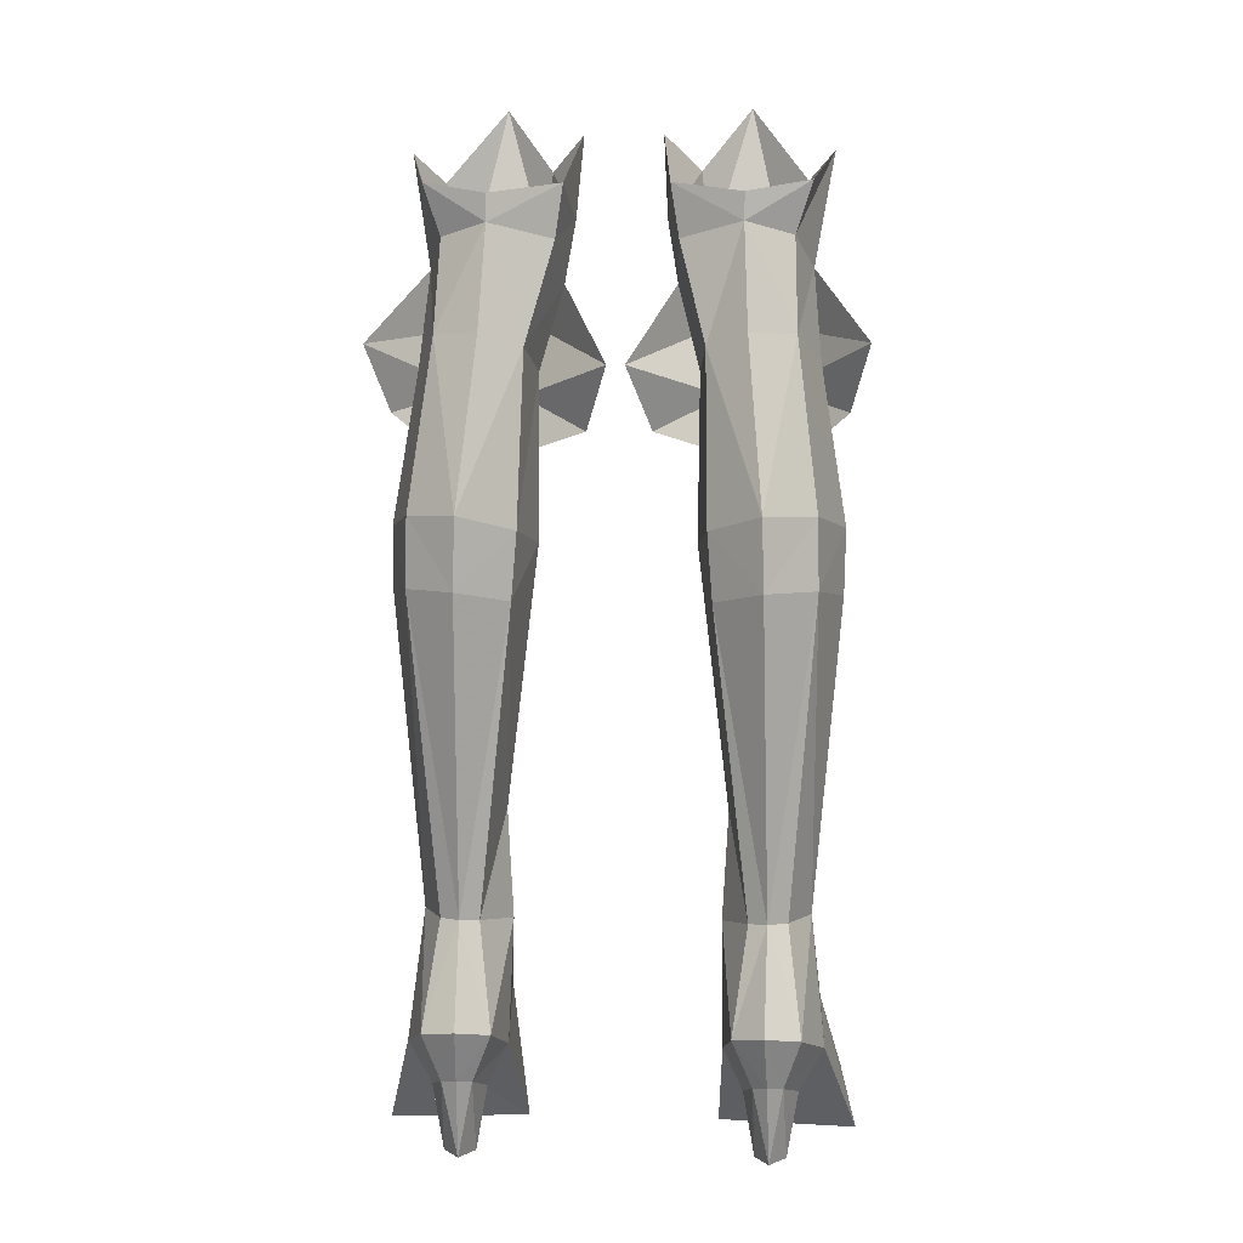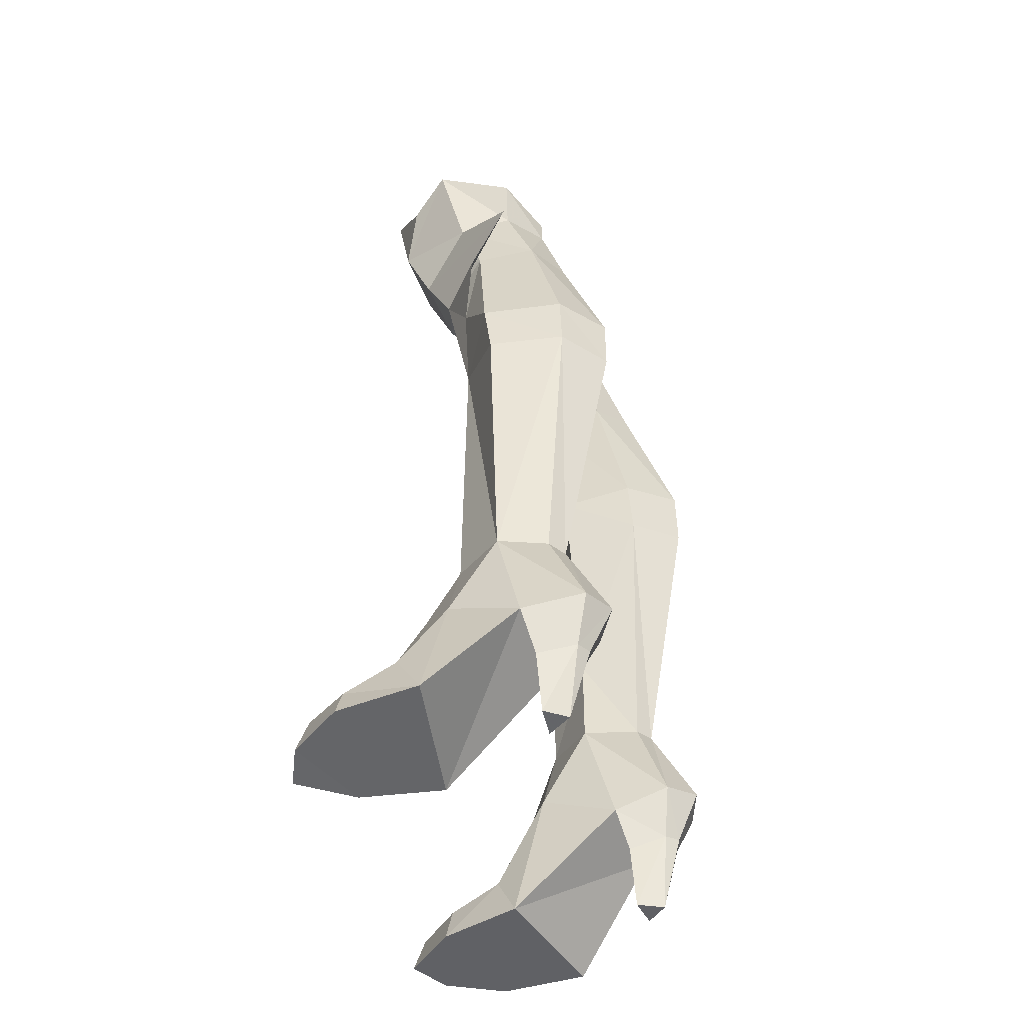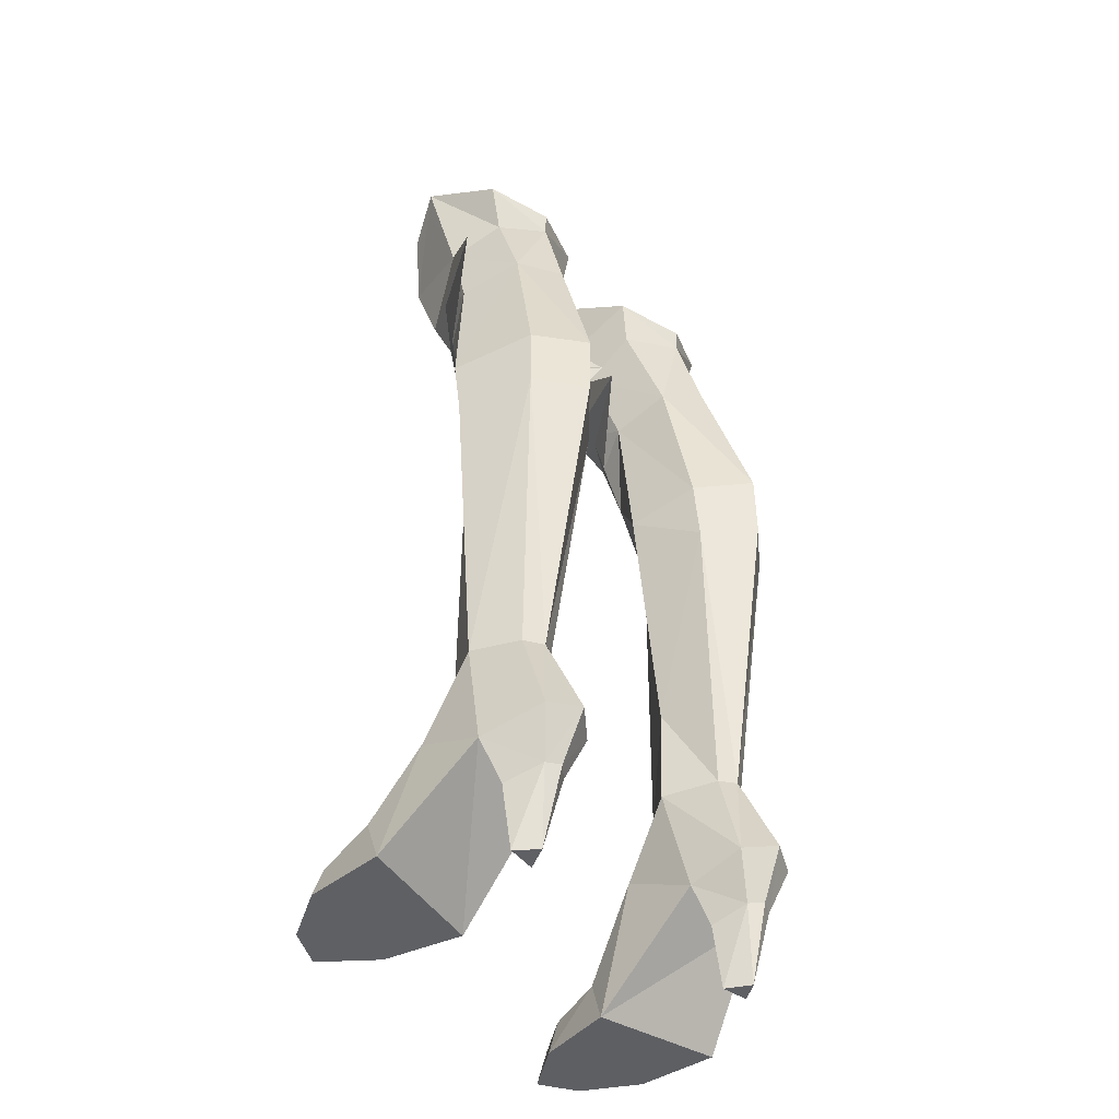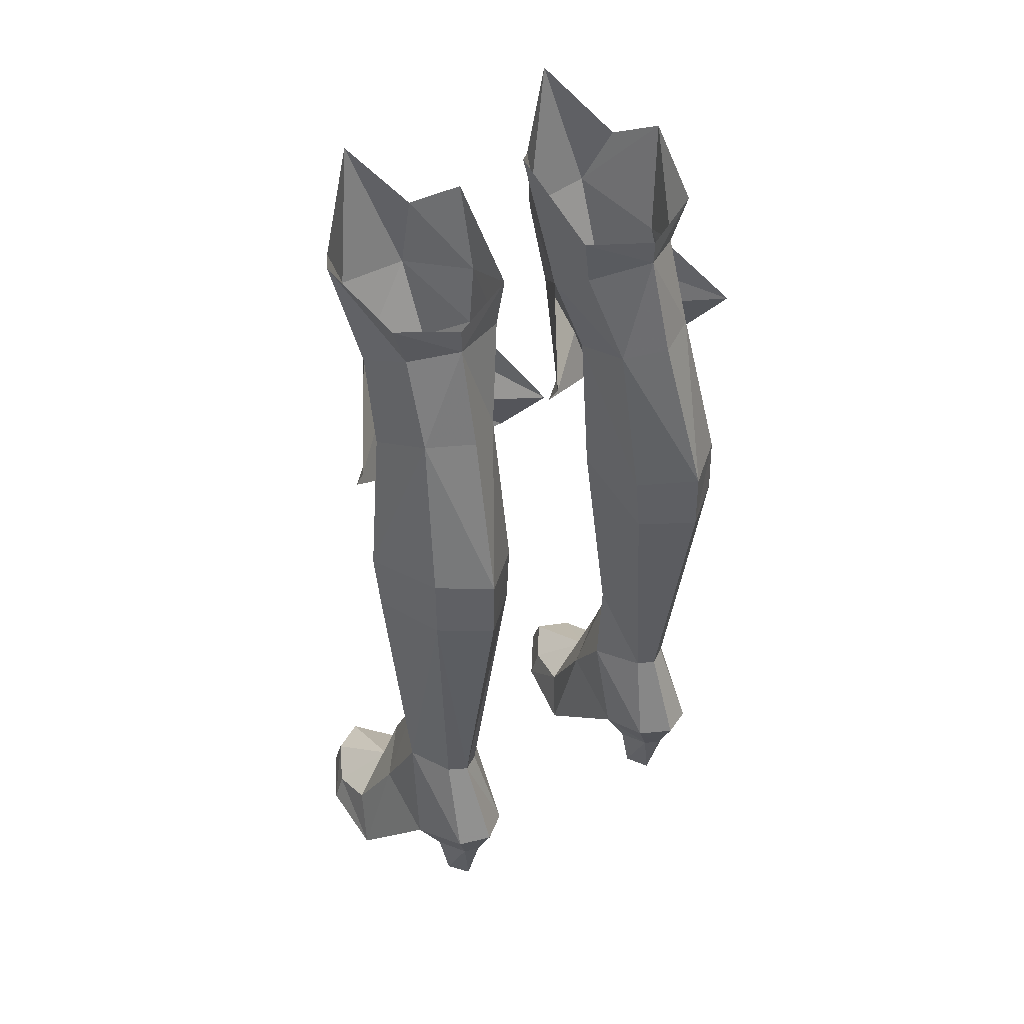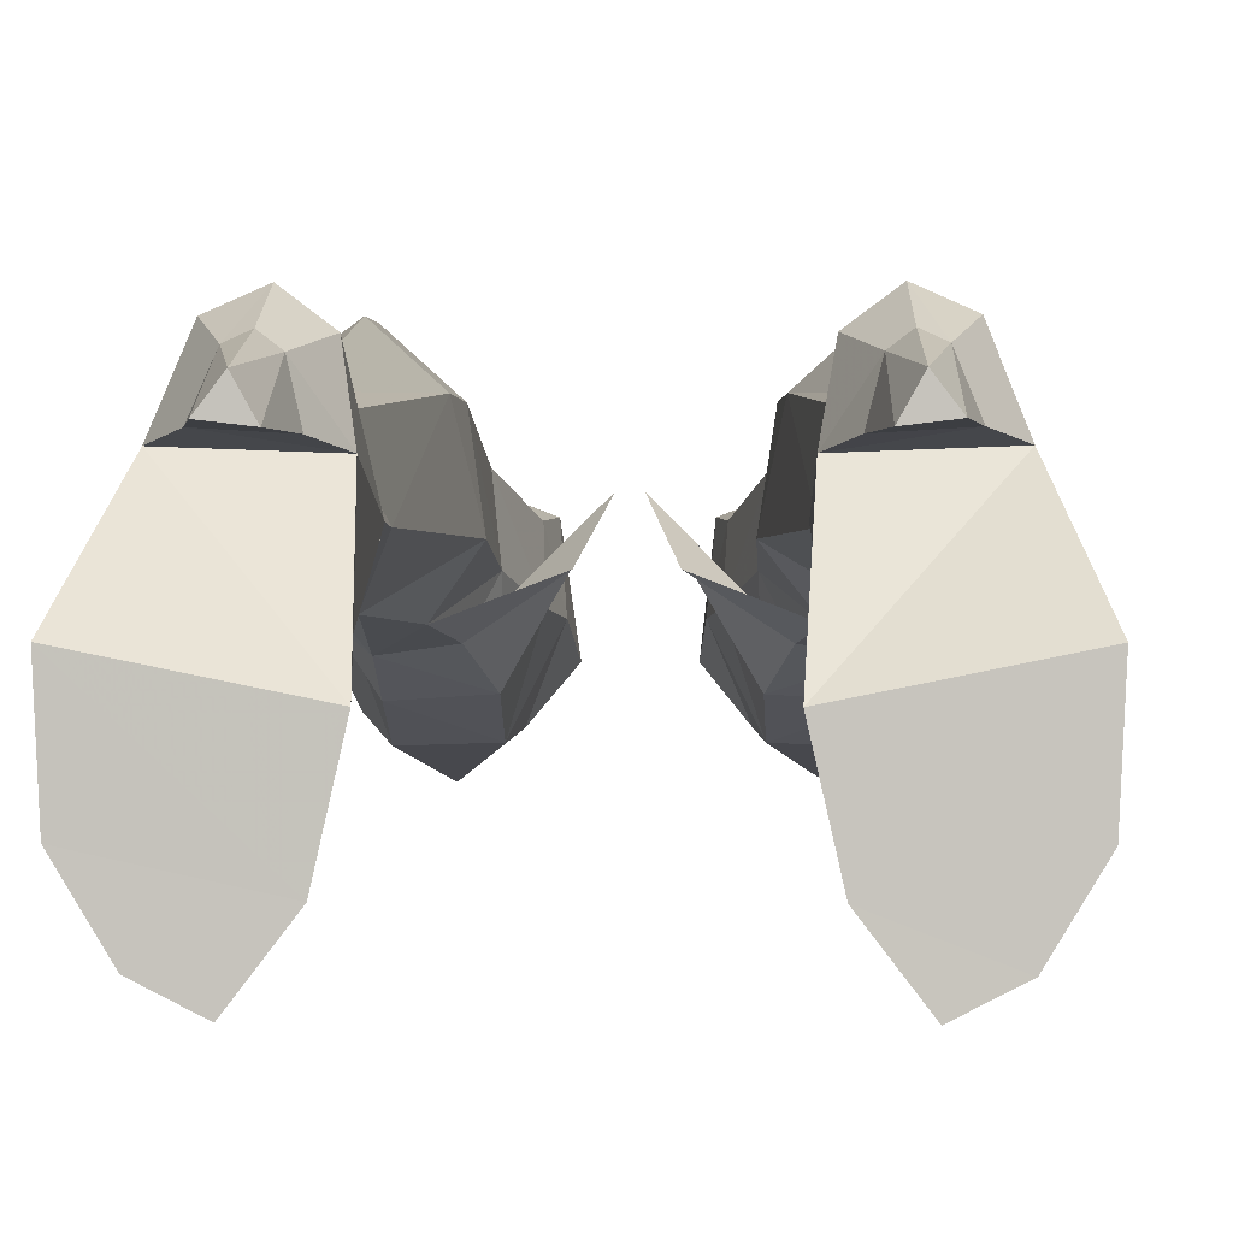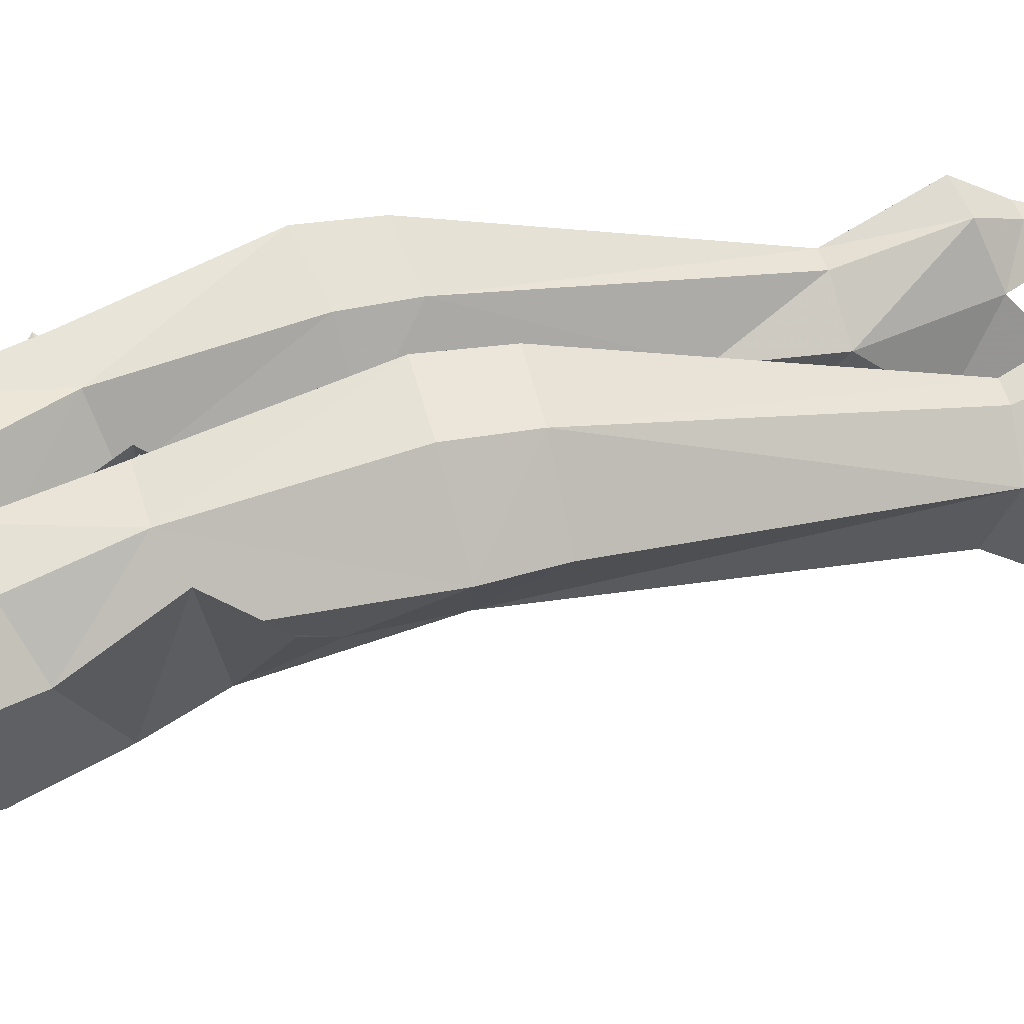
<metadata>
{"format":"obj","ext":"obj","renderer":"f3d","projection":"perspective","resolution":1024,"background":"white","views":[{"elev":5.4,"azim":-175.6,"up":"+Z"},{"elev":-49.9,"azim":110.1,"up":"+Z"},{"elev":-42.4,"azim":131.5,"up":"+Z"},{"elev":46.9,"azim":145.0,"up":"+Z"},{"elev":0.7,"azim":-178.1,"up":"+Y"},{"elev":21.5,"azim":71.8,"up":"+Y"}]}
</metadata>
<code>
g summoner_shoe_female_94510
v 1.825 1.727 33.55
v 4.38 2.697 33.14
v 4.366 2.672 32.16
v 2.12 1.627 31.65
v 7.463 -1.211 34.88
v 6.536 -2.854 33.98
v 5.618 -3.569 31.7
v 6.739 -0.3607 30.74
v 6.694 1.756 33.6
v 6.079 1.597 31.75
v 4.366 2.672 32.16
v 4.38 2.697 33.14
v 2.694 -3.255 34.38
v 1.41 -1.712 35.55
v 1.612 -0.6383 32.45
v 2.996 -3.483 31.59
v 2.937 -2.27 28.65
v 1.992 -0.3701 30.22
v 0.3149 2.233 27.36
v 1.162 0.5164 25.07
v 3.617 -1.103 26.31
v 4.213 -0.66 24.09
v 5.588 -2.44 28.76
v 8.664 2.369 28.08
v 6.739 -0.3607 30.74
v 8.012 0.6661 25.72
v 5.608 -1.381 26.57
v 6.347 -0.2326 24.27
v -1.835 1.727 33.55
v -2.13 1.627 31.65
v -4.376 2.672 32.16
v -4.39 2.697 33.14
v -7.473 -1.211 34.88
v -6.749 -0.3607 30.74
v -5.629 -3.569 31.7
v -6.546 -2.854 33.98
v -6.705 1.756 33.6
v -4.39 2.697 33.14
v -4.376 2.672 32.16
v -6.09 1.597 31.75
v -2.705 -3.255 34.38
v -3.006 -3.483 31.59
v -1.622 -0.6383 32.45
v -1.42 -1.712 35.55
v -2.948 -2.27 28.65
v -0.3252 2.233 27.36
v -2.002 -0.3701 30.22
v -1.172 0.5164 25.07
v -3.627 -1.103 26.31
v -4.224 -0.66 24.09
v -5.598 -2.44 28.76
v -6.749 -0.3607 30.74
v -8.675 2.369 28.08
v -8.023 0.666 25.72
v -5.618 -1.381 26.57
v -6.358 -0.2326 24.27
f 1 2 3
f 3 4 1
f 5 6 7
f 7 8 5
f 9 10 11
f 11 12 9
f 13 14 15
f 15 16 13
f 1 4 15
f 15 14 1
f 5 8 10
f 10 9 5
f 17 18 19
f 20 21 19
f 22 21 20
f 23 24 25
f 26 24 27
f 28 26 27
f 29 30 31
f 31 32 29
f 33 34 35
f 35 36 33
f 37 38 39
f 39 40 37
f 41 42 43
f 43 44 41
f 29 44 43
f 43 30 29
f 33 37 40
f 40 34 33
f 45 46 47
f 48 46 49
f 50 48 49
f 51 52 53
f 54 55 53
f 56 55 54
f 55 51 53
f 46 45 49
f 21 17 19
f 24 23 27
g summoner_shoe_female_94510
v 6.179 2.779 28.38
v 6.905 4.25 22.3
v 5.071 5.639 22.36
v 4.528 3.734 28.41
v 3.085 2.746 27.96
v 4.528 3.734 28.41
v 5.071 5.639 22.36
v 3.202 3.964 21.79
v 2.806 0.4819 27.16
v 2.766 1.137 21.22
v 7.895 1.249 21.78
v 7.006 0.6427 27.44
v 2.12 1.627 31.65
v 4.366 2.672 32.16
v 2.996 -3.483 31.59
v 2.937 -2.27 28.65
v 5.588 -2.44 28.76
v 5.618 -3.569 31.7
v 4.366 2.672 32.16
v 6.079 1.597 31.75
v 6.347 -0.2326 24.27
v 5.394 -0.4132 21.08
v 4.213 -0.66 24.09
v 3.617 -1.103 26.31
v 1.992 -0.3701 30.22
v 6.739 -0.3607 30.74
v 5.608 -1.381 26.57
v 4.479 -4.67 36.76
v 1.612 -0.6383 32.45
v 6.536 -2.854 33.98
v 2.694 -3.255 34.38
v 4.163 -4.599 -0.1084
v 4.459 -4.453 1.18
v 4.056 -2.465 1.716
v 3.478 -1.582 -0.1132
v 5.792 -1.626 6.013
v 5.94 -2.616 2.97
v 7.911 -1.724 2.037
v 7.15 -0.2097 4.938
v 6.96 -5.346 1.21
v 7.075 -5.728 -0.03961
v 8.303 -3.711 0.01533
v 7.914 -3.668 1.172
v 8.458 -0.5876 0.03274
v 7.284 2.549 3.811
v 3.478 -1.582 -0.1132
v 3.744 2.418 3.698
v 7.284 2.549 3.811
v 8.458 -0.5876 0.03274
v 6.481 4.725 4.613
v 5.236 5.296 4.814
v 5.292 3.64 8.339
v 6.003 3.221 8.33
v 4.1 4.442 4.54
v 4.628 3.252 8.27
v 5.667 -6.056 1.101
v 5.6 -6.47 -0.09529
v 7.075 -5.728 -0.03961
v 5.6 -6.47 -0.09529
v 4.163 -4.599 -0.1084
v 8.303 -3.711 0.01533
v 3.949 -0.551 5.142
v 3.744 2.418 3.698
v 4.464 2.689 2.271
v 6.402 2.807 2.34
v 7.284 2.549 3.811
v 7.284 2.549 3.811
v 6.402 2.807 2.34
v 5.877 4.163 2.799
v 6.481 4.725 4.613
v 5.236 5.296 4.814
v 5.321 4.423 2.882
v 6.905 4.25 22.3
v 6.942 4.313 19.82
v 5.133 5.638 19.81
v 5.071 5.639 22.36
v 3.202 3.964 21.79
v 3.384 4.054 19.4
v 4.873 2.725 -0.06657
v 5.992 2.856 -0.03455
v 3.744 2.418 3.698
v 4.1 4.442 4.54
v 4.814 4.034 2.768
v 4.464 2.689 2.271
v 7.895 1.249 21.78
v 7.83 1.517 19.46
v 5.394 -0.4132 21.08
v 5.429 -0.4925 8.667
v 6.807 1.489 8.298
v 5.992 2.856 -0.03455
v 4.873 2.725 -0.06657
v 5.389 3.642 -0.05289
v 3.67 1.345 7.957
v 3.744 2.418 3.698
v 4.873 2.725 -0.06657
v 5.389 3.642 -0.05289
v 5.992 2.856 -0.03455
v 2.766 1.137 21.22
v 3.889 1.291 11.86
v -6.19 2.779 28.38
v -4.538 3.734 28.41
v -5.081 5.639 22.36
v -6.915 4.25 22.3
v -3.096 2.746 27.96
v -3.212 3.964 21.79
v -5.081 5.639 22.36
v -4.538 3.734 28.41
v -2.816 0.4819 27.16
v -2.776 1.137 21.22
v -7.905 1.249 21.78
v -7.016 0.6427 27.44
v -4.376 2.672 32.16
v -2.13 1.627 31.65
v -3.006 -3.483 31.59
v -5.629 -3.569 31.7
v -5.598 -2.44 28.76
v -2.948 -2.27 28.65
v -6.09 1.597 31.75
v -4.376 2.672 32.16
v -6.358 -0.2326 24.27
v -4.224 -0.66 24.09
v -5.404 -0.4132 21.08
v -3.627 -1.103 26.31
v -2.002 -0.3701 30.22
v -6.749 -0.3607 30.74
v -5.618 -1.381 26.57
v -4.49 -4.67 36.76
v -1.622 -0.6383 32.45
v -6.546 -2.854 33.98
v -2.705 -3.255 34.38
v -4.173 -4.599 -0.1084
v -3.488 -1.582 -0.1132
v -4.066 -2.465 1.716
v -4.469 -4.453 1.18
v -5.802 -1.626 6.013
v -7.16 -0.2097 4.938
v -7.922 -1.724 2.037
v -5.95 -2.616 2.97
v -6.971 -5.346 1.21
v -7.924 -3.669 1.172
v -8.314 -3.711 0.01533
v -7.085 -5.728 -0.03961
v -7.294 2.549 3.811
v -8.469 -0.5876 0.03274
v -3.488 -1.582 -0.1132
v -8.469 -0.5876 0.03274
v -7.294 2.549 3.811
v -3.755 2.418 3.698
v -6.491 4.725 4.613
v -6.014 3.22 8.335
v -5.302 3.638 8.354
v -5.247 5.296 4.814
v -4.111 4.442 4.54
v -4.638 3.249 8.292
v -5.61 -6.47 -0.09529
v -5.678 -6.056 1.101
v -7.085 -5.728 -0.03961
v -8.314 -3.711 0.01533
v -4.173 -4.599 -0.1084
v -5.61 -6.47 -0.09529
v -3.959 -0.5511 5.142
v -3.755 2.418 3.698
v -7.294 2.549 3.811
v -6.412 2.807 2.34
v -4.474 2.689 2.271
v -7.294 2.549 3.811
v -6.491 4.725 4.613
v -5.887 4.163 2.799
v -6.412 2.807 2.34
v -5.247 5.296 4.814
v -5.332 4.423 2.882
v -6.915 4.25 22.3
v -5.081 5.639 22.36
v -5.144 5.638 19.81
v -6.952 4.313 19.82
v -3.212 3.964 21.79
v -3.395 4.054 19.4
v -6.002 2.856 -0.03455
v -4.883 2.725 -0.06657
v -3.755 2.418 3.698
v -4.474 2.689 2.271
v -4.824 4.034 2.768
v -4.111 4.442 4.54
v -7.905 1.249 21.78
v -7.841 1.517 19.46
v -5.404 -0.4132 21.08
v -6.82 1.49 8.289
v -5.449 -0.4946 8.668
v -6.002 2.856 -0.03455
v -5.399 3.642 -0.05289
v -4.883 2.725 -0.06657
v -3.68 1.339 7.974
v -3.755 2.418 3.698
v -4.883 2.725 -0.06657
v -5.399 3.642 -0.05289
v -6.002 2.856 -0.03455
v -3.899 1.291 11.86
v -2.776 1.137 21.22
f 57 58 59
f 59 60 57
f 61 62 63
f 63 64 61
f 65 61 64
f 64 66 65
f 67 58 57
f 57 68 67
f 61 69 70
f 70 62 61
f 71 72 73
f 73 74 71
f 57 60 75
f 75 76 57
f 68 77 67
f 66 78 79
f 65 79 80
f 81 65 72
f 57 76 82
f 81 69 61
f 71 81 72
f 72 83 73
f 83 68 73
f 73 82 74
f 61 65 81
f 84 71 74
f 85 81 71
f 80 83 72
f 68 82 73
f 68 57 82
f 83 78 77
f 85 69 81
f 84 74 86
f 87 71 84
f 65 80 72
f 79 83 80
f 83 77 68
f 88 89 90
f 90 91 88
f 92 93 94
f 94 95 92
f 96 97 98
f 98 99 96
f 95 94 100
f 100 101 95
f 102 103 104
f 104 105 102
f 106 107 108
f 108 109 106
f 110 111 108
f 108 107 110
f 96 112 113
f 113 97 96
f 99 98 100
f 100 94 99
f 114 115 116
f 116 117 114
f 105 117 116
f 116 102 105
f 93 96 99
f 99 94 93
f 92 118 90
f 90 93 92
f 119 120 121
f 121 122 119
f 123 124 125
f 125 126 123
f 127 126 125
f 125 128 127
f 129 130 131
f 131 132 129
f 133 132 131
f 131 134 133
f 120 135 136
f 136 121 120
f 137 138 139
f 139 140 137
f 138 127 128
f 128 139 138
f 130 109 108
f 108 131 130
f 141 142 130
f 130 129 141
f 143 144 145
f 145 142 143
f 88 113 112
f 112 89 88
f 134 131 108
f 108 111 134
f 145 101 106
f 106 109 145
f 130 142 145
f 145 109 130
f 145 144 95
f 146 147 148
f 149 110 150
f 118 149 150
f 92 144 118
f 93 112 96
f 145 95 101
f 150 91 118
f 151 139 152
f 152 139 128
f 91 90 118
f 144 92 95
f 144 149 118
f 143 142 141
f 124 153 125
f 125 152 128
f 151 140 139
f 153 152 125
f 143 154 155
f 154 134 155
f 112 93 89
f 93 90 89
f 154 133 134
f 155 149 144
f 134 111 155
f 110 149 111
f 111 149 155
f 143 155 144
f 67 77 78
f 66 79 65
f 79 78 83
f 156 157 158
f 158 159 156
f 160 161 162
f 162 163 160
f 164 165 161
f 161 160 164
f 166 167 156
f 156 159 166
f 160 163 168
f 168 169 160
f 170 171 172
f 172 173 170
f 156 174 175
f 175 157 156
f 167 166 176
f 165 177 178
f 164 179 177
f 180 173 164
f 156 181 174
f 180 160 169
f 170 173 180
f 173 172 182
f 182 172 167
f 172 171 181
f 160 180 164
f 183 171 170
f 184 170 180
f 179 173 182
f 167 172 181
f 167 181 156
f 182 176 178
f 184 180 169
f 183 185 171
f 186 183 170
f 164 173 179
f 177 179 182
f 182 167 176
f 187 188 189
f 189 190 187
f 191 192 193
f 193 194 191
f 195 196 197
f 197 198 195
f 192 199 200
f 200 193 192
f 201 202 203
f 203 204 201
f 205 206 207
f 207 208 205
f 209 208 207
f 207 210 209
f 195 198 211
f 211 212 195
f 196 193 200
f 200 197 196
f 213 214 215
f 215 216 213
f 202 201 215
f 215 214 202
f 194 193 196
f 196 195 194
f 191 194 189
f 189 217 191
f 218 219 220
f 220 221 218
f 222 223 224
f 224 225 222
f 226 227 224
f 224 223 226
f 228 229 230
f 230 231 228
f 232 233 230
f 230 229 232
f 221 220 234
f 234 235 221
f 236 237 238
f 238 239 236
f 239 238 227
f 227 226 239
f 231 230 207
f 207 206 231
f 240 228 231
f 231 241 240
f 242 241 243
f 243 244 242
f 187 190 212
f 212 211 187
f 233 210 207
f 207 230 233
f 243 206 205
f 205 199 243
f 231 206 243
f 243 241 231
f 243 192 244
f 245 246 247
f 248 249 209
f 217 249 248
f 191 217 244
f 194 195 212
f 243 199 192
f 249 217 188
f 250 251 238
f 251 227 238
f 188 217 189
f 244 192 191
f 244 217 248
f 242 240 241
f 225 224 252
f 224 227 251
f 250 238 237
f 252 224 251
f 242 253 254
f 254 253 233
f 212 190 194
f 194 190 189
f 254 233 232
f 253 244 248
f 233 253 210
f 209 210 248
f 210 253 248
f 242 244 253
f 166 178 176
f 165 164 177
f 177 182 178

</code>
